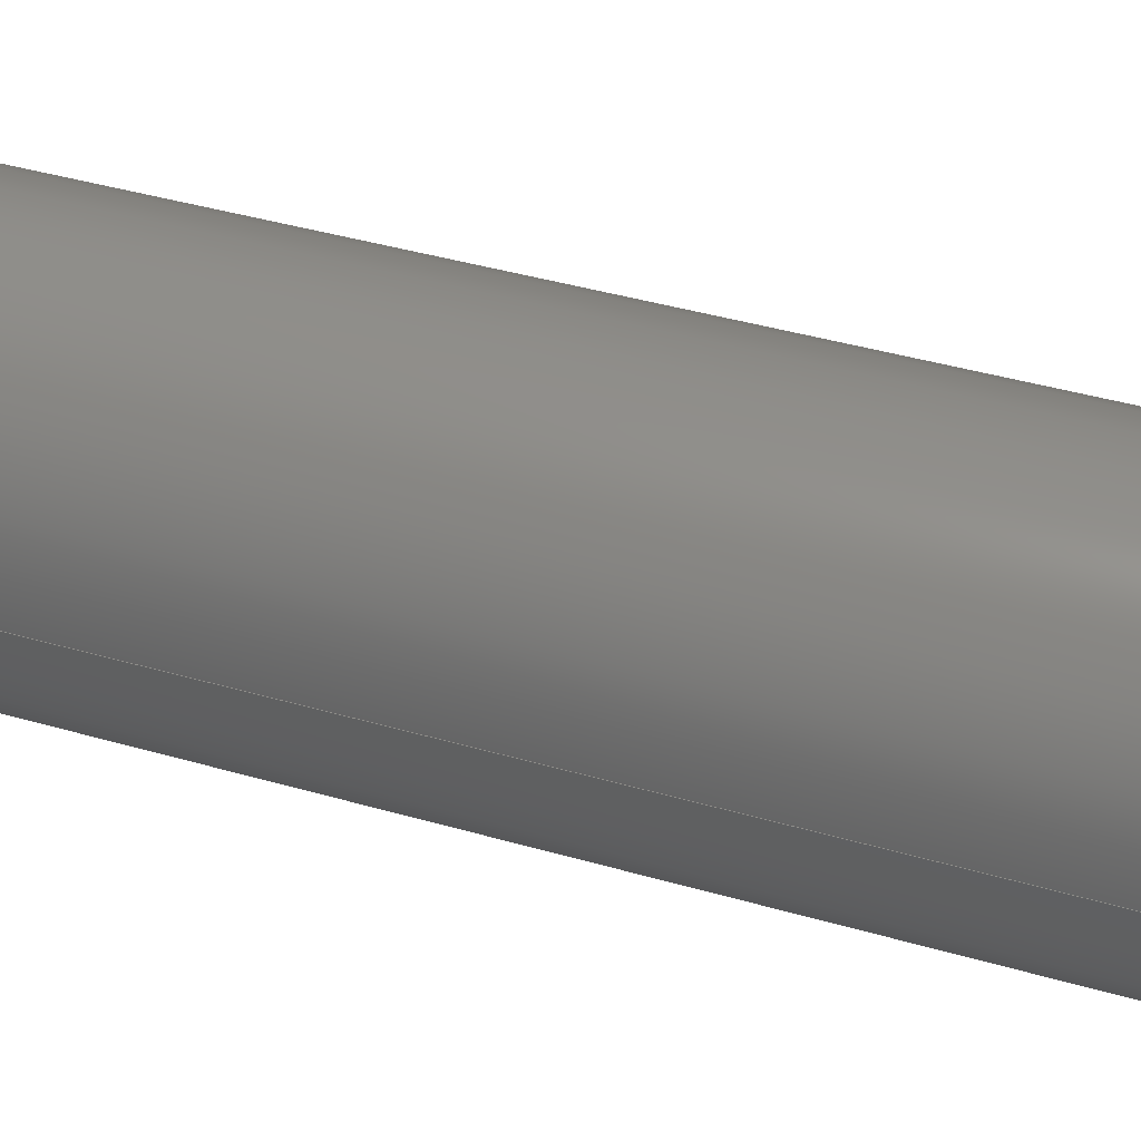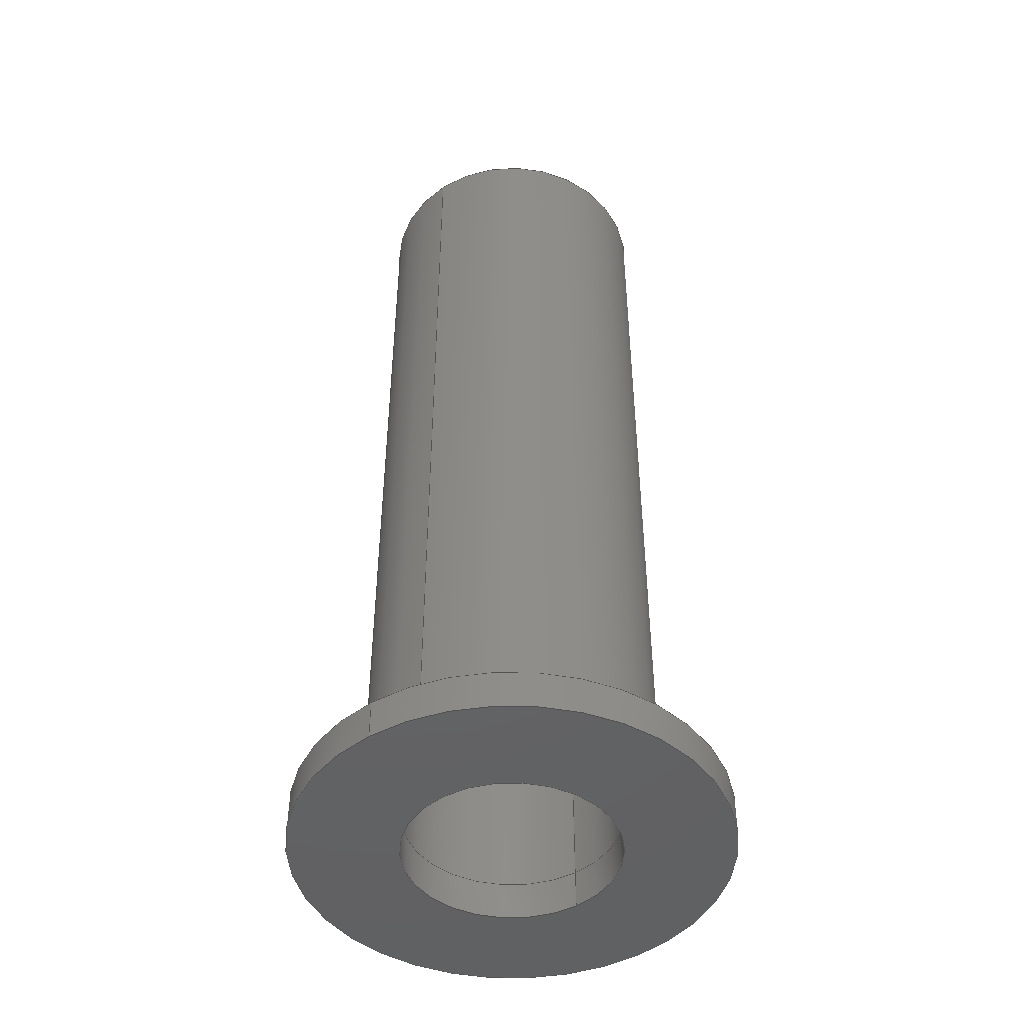
<metadata>
{"format":"step","ext":"stp","renderer":"f3d","projection":"perspective","resolution":1024,"background":"white","views":[{"elev":39.7,"azim":-70.0,"up":"+Z"},{"elev":-46.2,"azim":126.2,"up":"+Y"}]}
</metadata>
<code>
ISO-10303-21;
DATA;
#1=CARTESIAN_POINT('',(0,-4,0));
#2=DIRECTION('',(0,-1,0));
#3=DIRECTION('',(-1,0,0));
#4=AXIS2_PLACEMENT_3D('',#1,#2,#3);
#5=CARTESIAN_POINT('',(0,-4,0));
#6=DIRECTION('',(0,1,0));
#7=DIRECTION('',(-1,0,0));
#8=AXIS2_PLACEMENT_3D('',#5,#6,#7);
#9=CARTESIAN_POINT('',(3.003e-14,-46,0));
#10=DIRECTION('',(0,-1,0));
#11=DIRECTION('',(-1,0,0));
#12=AXIS2_PLACEMENT_3D('',#9,#10,#11);
#13=DIRECTION('',(0,1,0));
#14=VECTOR('',#13,42);
#15=CARTESIAN_POINT('',(-5.5,-46,0));
#16=LINE('',#15,#14);
#17=CARTESIAN_POINT('',(3.003e-14,-46,0));
#18=DIRECTION('',(0,1,0));
#19=DIRECTION('',(-1,0,0));
#20=AXIS2_PLACEMENT_3D('',#17,#18,#19);
#21=DIRECTION('',(0,1,0));
#22=VECTOR('',#21,42);
#23=CARTESIAN_POINT('',(5.5,-46,0));
#24=LINE('',#23,#22);
#25=DIRECTION('',(0,1,0));
#26=VECTOR('',#25,2);
#27=CARTESIAN_POINT('',(-5.5,-48,0));
#28=LINE('',#27,#26);
#29=CARTESIAN_POINT('',(3.144e-14,-48,0));
#30=DIRECTION('',(0,1,0));
#31=DIRECTION('',(-1,0,0));
#32=AXIS2_PLACEMENT_3D('',#29,#30,#31);
#33=DIRECTION('',(0,1,0));
#34=VECTOR('',#33,2);
#35=CARTESIAN_POINT('',(5.5,-48,0));
#36=LINE('',#35,#34);
#37=CARTESIAN_POINT('',(3.144e-14,-48,0));
#38=DIRECTION('',(0,-1,0));
#39=DIRECTION('',(-1,0,0));
#40=AXIS2_PLACEMENT_3D('',#37,#38,#39);
#41=CARTESIAN_POINT('',(3.144e-14,-48,0));
#42=DIRECTION('',(0,-1,0));
#43=DIRECTION('',(-1,0,0));
#44=AXIS2_PLACEMENT_3D('',#41,#42,#43);
#45=CARTESIAN_POINT('',(3.144e-14,-48,0));
#46=DIRECTION('',(0,1,0));
#47=DIRECTION('',(-1,0,0));
#48=AXIS2_PLACEMENT_3D('',#45,#46,#47);
#49=CARTESIAN_POINT('',(3.003e-14,-46,0));
#50=DIRECTION('',(0,-1,0));
#51=DIRECTION('',(-1,0,0));
#52=AXIS2_PLACEMENT_3D('',#49,#50,#51);
#53=DIRECTION('',(0,-1,0));
#54=VECTOR('',#53,2);
#55=CARTESIAN_POINT('',(-11,-46,0));
#56=LINE('',#55,#54);
#57=CARTESIAN_POINT('',(3.003e-14,-46,0));
#58=DIRECTION('',(0,1,0));
#59=DIRECTION('',(-1,0,0));
#60=AXIS2_PLACEMENT_3D('',#57,#58,#59);
#61=DIRECTION('',(0,-1,0));
#62=VECTOR('',#61,2);
#63=CARTESIAN_POINT('',(11,-46,0));
#64=LINE('',#63,#62);
#65=CARTESIAN_POINT('',(3.003e-14,-46,0));
#66=DIRECTION('',(0,-1,0));
#67=DIRECTION('',(-1,0,0));
#68=AXIS2_PLACEMENT_3D('',#65,#66,#67);
#69=CARTESIAN_POINT('',(3.003e-14,-46,0));
#70=DIRECTION('',(0,1,0));
#71=DIRECTION('',(-1,0,0));
#72=AXIS2_PLACEMENT_3D('',#69,#70,#71);
#73=CARTESIAN_POINT('',(0,0,0));
#74=DIRECTION('',(0,-1,0));
#75=DIRECTION('',(-1,0,0));
#76=AXIS2_PLACEMENT_3D('',#73,#74,#75);
#77=DIRECTION('',(0,-1,0));
#78=VECTOR('',#77,46);
#79=CARTESIAN_POINT('',(-7.5,0,0));
#80=LINE('',#79,#78);
#81=CARTESIAN_POINT('',(0,0,0));
#82=DIRECTION('',(0,1,0));
#83=DIRECTION('',(-1,0,0));
#84=AXIS2_PLACEMENT_3D('',#81,#82,#83);
#85=DIRECTION('',(0,-1,0));
#86=VECTOR('',#85,46);
#87=CARTESIAN_POINT('',(7.5,1.212e-14,0));
#88=LINE('',#87,#86);
#89=CARTESIAN_POINT('',(0,0,0));
#90=DIRECTION('',(0,-1,0));
#91=DIRECTION('',(-1,0,0));
#92=AXIS2_PLACEMENT_3D('',#89,#90,#91);
#93=CARTESIAN_POINT('',(0,0,0));
#94=DIRECTION('',(0,1,0));
#95=DIRECTION('',(-1,0,0));
#96=AXIS2_PLACEMENT_3D('',#93,#94,#95);
#97=CARTESIAN_POINT('',(0,-4,0));
#98=DIRECTION('',(0,-1,0));
#99=DIRECTION('',(-1,0,0));
#100=AXIS2_PLACEMENT_3D('',#97,#98,#99);
#101=DIRECTION('',(0,1,0));
#102=VECTOR('',#101,4);
#103=CARTESIAN_POINT('',(-6.5,-4,0));
#104=LINE('',#103,#102);
#105=CARTESIAN_POINT('',(0,-4,0));
#106=DIRECTION('',(0,1,0));
#107=DIRECTION('',(-1,0,0));
#108=AXIS2_PLACEMENT_3D('',#105,#106,#107);
#109=DIRECTION('',(0,1,0));
#110=VECTOR('',#109,4);
#111=CARTESIAN_POINT('',(6.5,-4,0));
#112=LINE('',#111,#110);
#113=CARTESIAN_POINT('',(-6.5,-4,0));
#114=CARTESIAN_POINT('',(-6.5,0,0));
#115=VERTEX_POINT('',#113);
#116=VERTEX_POINT('',#114);
#117=CARTESIAN_POINT('',(-7.5,0,0));
#118=CARTESIAN_POINT('',(-7.5,-46,0));
#119=VERTEX_POINT('',#117);
#120=VERTEX_POINT('',#118);
#121=CARTESIAN_POINT('',(-11,-46,0));
#122=CARTESIAN_POINT('',(-11,-48,0));
#123=VERTEX_POINT('',#121);
#124=VERTEX_POINT('',#122);
#125=CARTESIAN_POINT('',(-5.5,-48,0));
#126=CARTESIAN_POINT('',(-5.5,-46,0));
#127=VERTEX_POINT('',#125);
#128=VERTEX_POINT('',#126);
#129=CARTESIAN_POINT('',(-5.5,-4,0));
#130=VERTEX_POINT('',#129);
#131=CARTESIAN_POINT('',(6.5,-4,0));
#132=CARTESIAN_POINT('',(6.5,1.11e-14,0));
#133=VERTEX_POINT('',#131);
#134=VERTEX_POINT('',#132);
#135=CARTESIAN_POINT('',(7.5,1.212e-14,0));
#136=CARTESIAN_POINT('',(7.5,-46,0));
#137=VERTEX_POINT('',#135);
#138=VERTEX_POINT('',#136);
#139=CARTESIAN_POINT('',(11,-46,0));
#140=CARTESIAN_POINT('',(11,-48,0));
#141=VERTEX_POINT('',#139);
#142=VERTEX_POINT('',#140);
#143=CARTESIAN_POINT('',(5.5,-48,0));
#144=CARTESIAN_POINT('',(5.5,-46,0));
#145=VERTEX_POINT('',#143);
#146=VERTEX_POINT('',#144);
#147=CARTESIAN_POINT('',(5.5,-4,0));
#148=VERTEX_POINT('',#147);
#149=CARTESIAN_POINT('',(0,-4,0));
#150=DIRECTION('',(0,-1,0));
#151=DIRECTION('',(-1,0,0));
#152=AXIS2_PLACEMENT_3D('',#149,#150,#151);
#153=PLANE('',#152);
#154=ORIENTED_EDGE('',*,*,#372,.F.);
#155=ORIENTED_EDGE('',*,*,#373,.T.);
#156=EDGE_LOOP('',(#154,#155));
#157=FACE_OUTER_BOUND('',#156,.F.);
#158=ORIENTED_EDGE('',*,*,#374,.F.);
#159=ORIENTED_EDGE('',*,*,#375,.T.);
#160=EDGE_LOOP('',(#158,#159));
#161=FACE_BOUND('',#160,.F.);
#162=CARTESIAN_POINT('',(0,2.4,0));
#163=DIRECTION('',(0,-1,0));
#164=DIRECTION('',(-1,0,0));
#165=AXIS2_PLACEMENT_3D('',#162,#163,#164);
#166=CYLINDRICAL_SURFACE('',#165,5.5);
#167=ORIENTED_EDGE('',*,*,#377,.T.);
#168=ORIENTED_EDGE('',*,*,#374,.T.);
#169=ORIENTED_EDGE('',*,*,#378,.F.);
#170=ORIENTED_EDGE('',*,*,#379,.F.);
#171=EDGE_LOOP('',(#167,#168,#169,#170));
#172=FACE_OUTER_BOUND('',#171,.F.);
#173=CARTESIAN_POINT('',(0,2.4,0));
#174=DIRECTION('',(0,-1,0));
#175=DIRECTION('',(-1,0,0));
#176=AXIS2_PLACEMENT_3D('',#173,#174,#175);
#177=CYLINDRICAL_SURFACE('',#176,5.5);
#178=ORIENTED_EDGE('',*,*,#377,.F.);
#179=ORIENTED_EDGE('',*,*,#381,.T.);
#180=ORIENTED_EDGE('',*,*,#378,.T.);
#181=ORIENTED_EDGE('',*,*,#375,.F.);
#182=EDGE_LOOP('',(#178,#179,#180,#181));
#183=FACE_OUTER_BOUND('',#182,.F.);
#184=CARTESIAN_POINT('',(0,2.4,0));
#185=DIRECTION('',(0,-1,0));
#186=DIRECTION('',(-1,0,0));
#187=AXIS2_PLACEMENT_3D('',#184,#185,#186);
#188=CYLINDRICAL_SURFACE('',#187,5.5);
#189=ORIENTED_EDGE('',*,*,#383,.F.);
#190=ORIENTED_EDGE('',*,*,#384,.T.);
#191=ORIENTED_EDGE('',*,*,#385,.T.);
#192=ORIENTED_EDGE('',*,*,#381,.F.);
#193=EDGE_LOOP('',(#189,#190,#191,#192));
#194=FACE_OUTER_BOUND('',#193,.F.);
#195=CARTESIAN_POINT('',(0,2.4,0));
#196=DIRECTION('',(0,-1,0));
#197=DIRECTION('',(-1,0,0));
#198=AXIS2_PLACEMENT_3D('',#195,#196,#197);
#199=CYLINDRICAL_SURFACE('',#198,5.5);
#200=ORIENTED_EDGE('',*,*,#383,.T.);
#201=ORIENTED_EDGE('',*,*,#379,.T.);
#202=ORIENTED_EDGE('',*,*,#385,.F.);
#203=ORIENTED_EDGE('',*,*,#387,.F.);
#204=EDGE_LOOP('',(#200,#201,#202,#203));
#205=FACE_OUTER_BOUND('',#204,.F.);
#206=CARTESIAN_POINT('',(3.144e-14,-48,0));
#207=DIRECTION('',(0,-1,0));
#208=DIRECTION('',(-1,0,0));
#209=AXIS2_PLACEMENT_3D('',#206,#207,#208);
#210=PLANE('',#209);
#211=ORIENTED_EDGE('',*,*,#389,.F.);
#212=ORIENTED_EDGE('',*,*,#390,.T.);
#213=EDGE_LOOP('',(#211,#212));
#214=FACE_OUTER_BOUND('',#213,.F.);
#215=ORIENTED_EDGE('',*,*,#384,.F.);
#216=ORIENTED_EDGE('',*,*,#387,.T.);
#217=EDGE_LOOP('',(#215,#216));
#218=FACE_BOUND('',#217,.F.);
#219=CARTESIAN_POINT('',(0,2.4,0));
#220=DIRECTION('',(0,-1,0));
#221=DIRECTION('',(-1,0,0));
#222=AXIS2_PLACEMENT_3D('',#219,#220,#221);
#223=CYLINDRICAL_SURFACE('',#222,11);
#224=ORIENTED_EDGE('',*,*,#392,.T.);
#225=ORIENTED_EDGE('',*,*,#389,.T.);
#226=ORIENTED_EDGE('',*,*,#393,.F.);
#227=ORIENTED_EDGE('',*,*,#394,.F.);
#228=EDGE_LOOP('',(#224,#225,#226,#227));
#229=FACE_OUTER_BOUND('',#228,.F.);
#230=CARTESIAN_POINT('',(0,2.4,0));
#231=DIRECTION('',(0,-1,0));
#232=DIRECTION('',(-1,0,0));
#233=AXIS2_PLACEMENT_3D('',#230,#231,#232);
#234=CYLINDRICAL_SURFACE('',#233,11);
#235=ORIENTED_EDGE('',*,*,#392,.F.);
#236=ORIENTED_EDGE('',*,*,#396,.T.);
#237=ORIENTED_EDGE('',*,*,#393,.T.);
#238=ORIENTED_EDGE('',*,*,#390,.F.);
#239=EDGE_LOOP('',(#235,#236,#237,#238));
#240=FACE_OUTER_BOUND('',#239,.F.);
#241=CARTESIAN_POINT('',(3.003e-14,-46,0));
#242=DIRECTION('',(0,-1,0));
#243=DIRECTION('',(-1,0,0));
#244=AXIS2_PLACEMENT_3D('',#241,#242,#243);
#245=PLANE('',#244);
#246=ORIENTED_EDGE('',*,*,#396,.F.);
#247=ORIENTED_EDGE('',*,*,#394,.T.);
#248=EDGE_LOOP('',(#246,#247));
#249=FACE_OUTER_BOUND('',#248,.F.);
#250=ORIENTED_EDGE('',*,*,#398,.F.);
#251=ORIENTED_EDGE('',*,*,#399,.T.);
#252=EDGE_LOOP('',(#250,#251));
#253=FACE_BOUND('',#252,.F.);
#254=CARTESIAN_POINT('',(0,2.4,0));
#255=DIRECTION('',(0,-1,0));
#256=DIRECTION('',(-1,0,0));
#257=AXIS2_PLACEMENT_3D('',#254,#255,#256);
#258=CYLINDRICAL_SURFACE('',#257,7.5);
#259=ORIENTED_EDGE('',*,*,#401,.T.);
#260=ORIENTED_EDGE('',*,*,#398,.T.);
#261=ORIENTED_EDGE('',*,*,#402,.F.);
#262=ORIENTED_EDGE('',*,*,#403,.F.);
#263=EDGE_LOOP('',(#259,#260,#261,#262));
#264=FACE_OUTER_BOUND('',#263,.F.);
#265=CARTESIAN_POINT('',(0,2.4,0));
#266=DIRECTION('',(0,-1,0));
#267=DIRECTION('',(-1,0,0));
#268=AXIS2_PLACEMENT_3D('',#265,#266,#267);
#269=CYLINDRICAL_SURFACE('',#268,7.5);
#270=ORIENTED_EDGE('',*,*,#401,.F.);
#271=ORIENTED_EDGE('',*,*,#405,.T.);
#272=ORIENTED_EDGE('',*,*,#402,.T.);
#273=ORIENTED_EDGE('',*,*,#399,.F.);
#274=EDGE_LOOP('',(#270,#271,#272,#273));
#275=FACE_OUTER_BOUND('',#274,.F.);
#276=CARTESIAN_POINT('',(0,0,0));
#277=DIRECTION('',(0,-1,0));
#278=DIRECTION('',(-1,0,0));
#279=AXIS2_PLACEMENT_3D('',#276,#277,#278);
#280=PLANE('',#279);
#281=ORIENTED_EDGE('',*,*,#405,.F.);
#282=ORIENTED_EDGE('',*,*,#403,.T.);
#283=EDGE_LOOP('',(#281,#282));
#284=FACE_OUTER_BOUND('',#283,.F.);
#285=ORIENTED_EDGE('',*,*,#407,.F.);
#286=ORIENTED_EDGE('',*,*,#408,.T.);
#287=EDGE_LOOP('',(#285,#286));
#288=FACE_BOUND('',#287,.F.);
#289=CARTESIAN_POINT('',(0,2.4,0));
#290=DIRECTION('',(0,-1,0));
#291=DIRECTION('',(-1,0,0));
#292=AXIS2_PLACEMENT_3D('',#289,#290,#291);
#293=CYLINDRICAL_SURFACE('',#292,6.5);
#294=ORIENTED_EDGE('',*,*,#410,.T.);
#295=ORIENTED_EDGE('',*,*,#407,.T.);
#296=ORIENTED_EDGE('',*,*,#411,.F.);
#297=ORIENTED_EDGE('',*,*,#373,.F.);
#298=EDGE_LOOP('',(#294,#295,#296,#297));
#299=FACE_OUTER_BOUND('',#298,.F.);
#300=CARTESIAN_POINT('',(0,2.4,0));
#301=DIRECTION('',(0,-1,0));
#302=DIRECTION('',(-1,0,0));
#303=AXIS2_PLACEMENT_3D('',#300,#301,#302);
#304=CYLINDRICAL_SURFACE('',#303,6.5);
#305=ORIENTED_EDGE('',*,*,#410,.F.);
#306=ORIENTED_EDGE('',*,*,#372,.T.);
#307=ORIENTED_EDGE('',*,*,#411,.T.);
#308=ORIENTED_EDGE('',*,*,#408,.F.);
#309=EDGE_LOOP('',(#305,#306,#307,#308));
#310=FACE_OUTER_BOUND('',#309,.F.);
#311=CLOSED_SHELL('',(#376,#380,#382,#386,#388,#391,#395,#397,#400,#404,#406,
#409,#412,#413));
#312=MANIFOLD_SOLID_BREP('',#311);
#313=DIMENSIONAL_EXPONENTS(0,0,0,0,0,0,0);
#314=PLANE_ANGLE_MEASURE_WITH_UNIT(PLANE_ANGLE_MEASURE(0.01745),#415);
#315=(CONVERSION_BASED_UNIT('DEGREE',#314)NAMED_UNIT(*)PLANE_ANGLE_UNIT());
#316=UNCERTAINTY_MEASURE_WITH_UNIT(LENGTH_MEASURE(0.005721),#414,
'closure',
'Maximum model space distance between geometric entities at asserted connectivities');
#317=APPLICATION_CONTEXT(
'CONFIGURATION CONTROLLED 3D DESIGNS OF MECHANICAL PARTS AND ASSEMBLIES');
#318=APPLICATION_PROTOCOL_DEFINITION('international standard',
'config_control_design',1994,#317);
#319=DESIGN_CONTEXT('',#317,'design');
#320=MECHANICAL_CONTEXT('',#317,'mechanical');
#321=PRODUCT('CARTRIDGE1BARREL1','CARTRIDGE1BARREL1','NOT SPECIFIED',(#320));
#322=PRODUCT_DEFINITION_FORMATION_WITH_SPECIFIED_SOURCE('8','LAST_VERSION',#321,
.MADE.);
#323=PRODUCT_CATEGORY('part','');
#324=PRODUCT_RELATED_PRODUCT_CATEGORY('detail','',(#321));
#325=PRODUCT_CATEGORY_RELATIONSHIP('','',#323,#324);
#326=SECURITY_CLASSIFICATION_LEVEL('unclassified');
#327=SECURITY_CLASSIFICATION('','',#326);
#328=CC_DESIGN_SECURITY_CLASSIFICATION(#327,(#322));
#329=APPROVAL_STATUS('approved');
#330=APPROVAL(#329,'');
#331=CC_DESIGN_APPROVAL(#330,(#327,#322,#419));
#332=CALENDAR_DATE(115,11,3);
#333=COORDINATED_UNIVERSAL_TIME_OFFSET(5,30,.AHEAD.);
#334=LOCAL_TIME(15,40,8,#333);
#335=DATE_AND_TIME(#332,#334);
#336=APPROVAL_DATE_TIME(#335,#330);
#337=DATE_TIME_ROLE('creation_date');
#338=CC_DESIGN_DATE_AND_TIME_ASSIGNMENT(#335,#337,(#419));
#339=DATE_TIME_ROLE('classification_date');
#340=CC_DESIGN_DATE_AND_TIME_ASSIGNMENT(#335,#339,(#327));
#341=PERSON('UNSPECIFIED','UNSPECIFIED',$,$,$,$);
#342=ORGANIZATION('UNSPECIFIED','UNSPECIFIED','UNSPECIFIED');
#343=PERSON_AND_ORGANIZATION(#341,#342);
#344=APPROVAL_ROLE('approver');
#345=APPROVAL_PERSON_ORGANIZATION(#343,#330,#344);
#346=PERSON_AND_ORGANIZATION_ROLE('creator');
#347=CC_DESIGN_PERSON_AND_ORGANIZATION_ASSIGNMENT(#343,#346,(#322,#419));
#348=PERSON_AND_ORGANIZATION_ROLE('design_supplier');
#349=CC_DESIGN_PERSON_AND_ORGANIZATION_ASSIGNMENT(#343,#348,(#322));
#350=PERSON_AND_ORGANIZATION_ROLE('classification_officer');
#351=CC_DESIGN_PERSON_AND_ORGANIZATION_ASSIGNMENT(#343,#350,(#327));
#352=PERSON_AND_ORGANIZATION_ROLE('design_owner');
#353=CC_DESIGN_PERSON_AND_ORGANIZATION_ASSIGNMENT(#343,#352,(#321));
#354=CIRCLE('',#4,5.5);
#355=CIRCLE('',#8,5.5);
#356=CIRCLE('',#12,5.5);
#357=CIRCLE('',#20,5.5);
#358=CIRCLE('',#32,5.5);
#359=CIRCLE('',#40,5.5);
#360=CIRCLE('',#44,11);
#361=CIRCLE('',#48,11);
#362=CIRCLE('',#52,11);
#363=CIRCLE('',#60,11);
#364=CIRCLE('',#68,7.5);
#365=CIRCLE('',#72,7.5);
#366=CIRCLE('',#76,7.5);
#367=CIRCLE('',#84,7.5);
#368=CIRCLE('',#92,6.5);
#369=CIRCLE('',#96,6.5);
#370=CIRCLE('',#100,6.5);
#371=CIRCLE('',#108,6.5);
#372=EDGE_CURVE('',#115,#133,#371,.T.);
#373=EDGE_CURVE('',#115,#133,#370,.T.);
#374=EDGE_CURVE('',#130,#148,#354,.T.);
#375=EDGE_CURVE('',#130,#148,#355,.T.);
#376=ADVANCED_FACE('',(#157,#161),#153,.F.);
#377=EDGE_CURVE('',#128,#130,#16,.T.);
#378=EDGE_CURVE('',#146,#148,#24,.T.);
#379=EDGE_CURVE('',#128,#146,#356,.T.);
#380=ADVANCED_FACE('',(#172),#166,.F.);
#381=EDGE_CURVE('',#128,#146,#357,.T.);
#382=ADVANCED_FACE('',(#183),#177,.F.);
#383=EDGE_CURVE('',#127,#128,#28,.T.);
#384=EDGE_CURVE('',#127,#145,#358,.T.);
#385=EDGE_CURVE('',#145,#146,#36,.T.);
#386=ADVANCED_FACE('',(#194),#188,.F.);
#387=EDGE_CURVE('',#127,#145,#359,.T.);
#388=ADVANCED_FACE('',(#205),#199,.F.);
#389=EDGE_CURVE('',#124,#142,#360,.T.);
#390=EDGE_CURVE('',#124,#142,#361,.T.);
#391=ADVANCED_FACE('',(#214,#218),#210,.T.);
#392=EDGE_CURVE('',#123,#124,#56,.T.);
#393=EDGE_CURVE('',#141,#142,#64,.T.);
#394=EDGE_CURVE('',#123,#141,#362,.T.);
#395=ADVANCED_FACE('',(#229),#223,.T.);
#396=EDGE_CURVE('',#123,#141,#363,.T.);
#397=ADVANCED_FACE('',(#240),#234,.T.);
#398=EDGE_CURVE('',#120,#138,#364,.T.);
#399=EDGE_CURVE('',#120,#138,#365,.T.);
#400=ADVANCED_FACE('',(#249,#253),#245,.F.);
#401=EDGE_CURVE('',#119,#120,#80,.T.);
#402=EDGE_CURVE('',#137,#138,#88,.T.);
#403=EDGE_CURVE('',#119,#137,#366,.T.);
#404=ADVANCED_FACE('',(#264),#258,.T.);
#405=EDGE_CURVE('',#119,#137,#367,.T.);
#406=ADVANCED_FACE('',(#275),#269,.T.);
#407=EDGE_CURVE('',#116,#134,#368,.T.);
#408=EDGE_CURVE('',#116,#134,#369,.T.);
#409=ADVANCED_FACE('',(#284,#288),#280,.F.);
#410=EDGE_CURVE('',#115,#116,#104,.T.);
#411=EDGE_CURVE('',#133,#134,#112,.T.);
#412=ADVANCED_FACE('',(#299),#293,.F.);
#413=ADVANCED_FACE('',(#310),#304,.F.);
#414=(LENGTH_UNIT()NAMED_UNIT(*)SI_UNIT(.MILLI.,.METRE.));
#415=(NAMED_UNIT(*)PLANE_ANGLE_UNIT()SI_UNIT($,.RADIAN.));
#416=(NAMED_UNIT(*)SI_UNIT($,.STERADIAN.)SOLID_ANGLE_UNIT());
#417=(GEOMETRIC_REPRESENTATION_CONTEXT(3)GLOBAL_UNCERTAINTY_ASSIGNED_CONTEXT((
#316))GLOBAL_UNIT_ASSIGNED_CONTEXT((#414,#315,#416))REPRESENTATION_CONTEXT
('ID1','3'));
#418=ADVANCED_BREP_SHAPE_REPRESENTATION('',(#312),#417);
#419=PRODUCT_DEFINITION('design','',#322,#319);
#420=PRODUCT_DEFINITION_SHAPE('','SHAPE FOR CARTRIDGE1BARREL1',#419);
#421=SHAPE_DEFINITION_REPRESENTATION(#420,#418);
ENDSEC;
END-ISO-10303-21;

</code>
